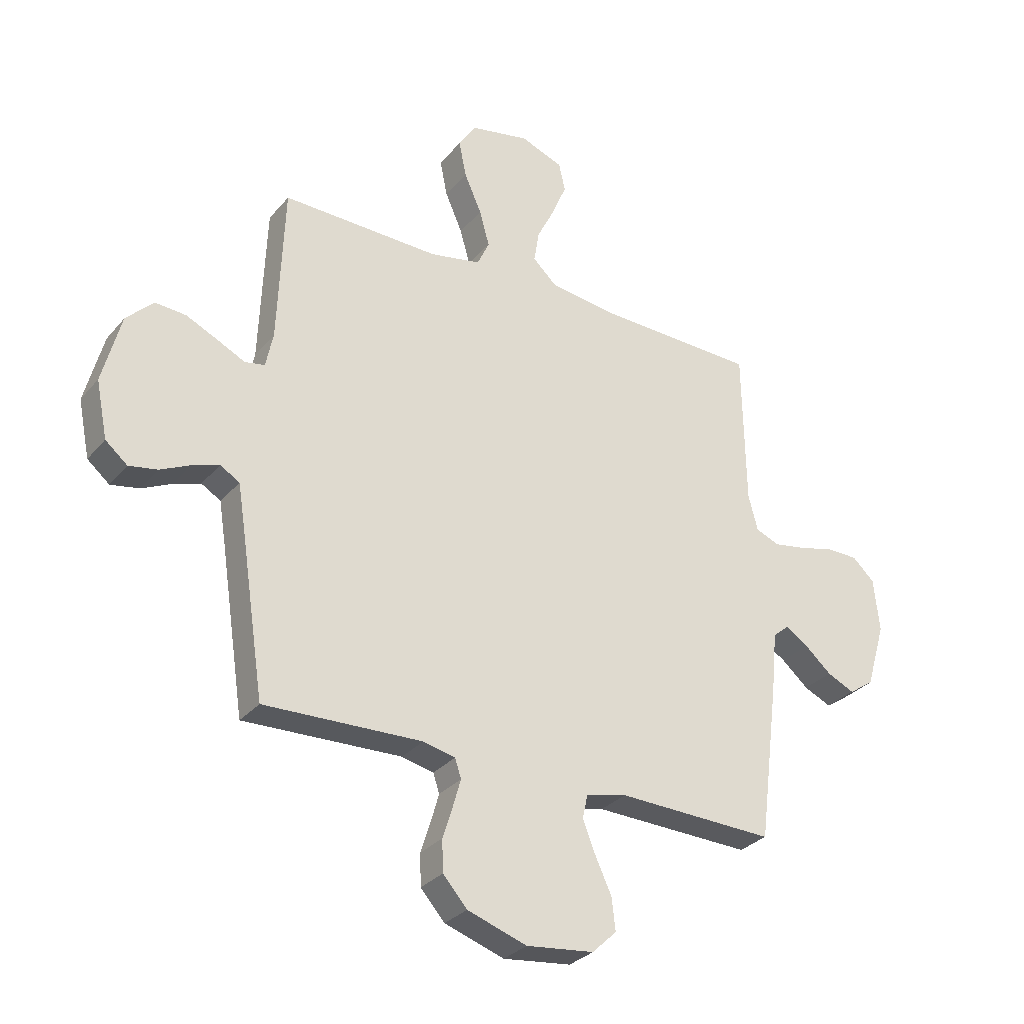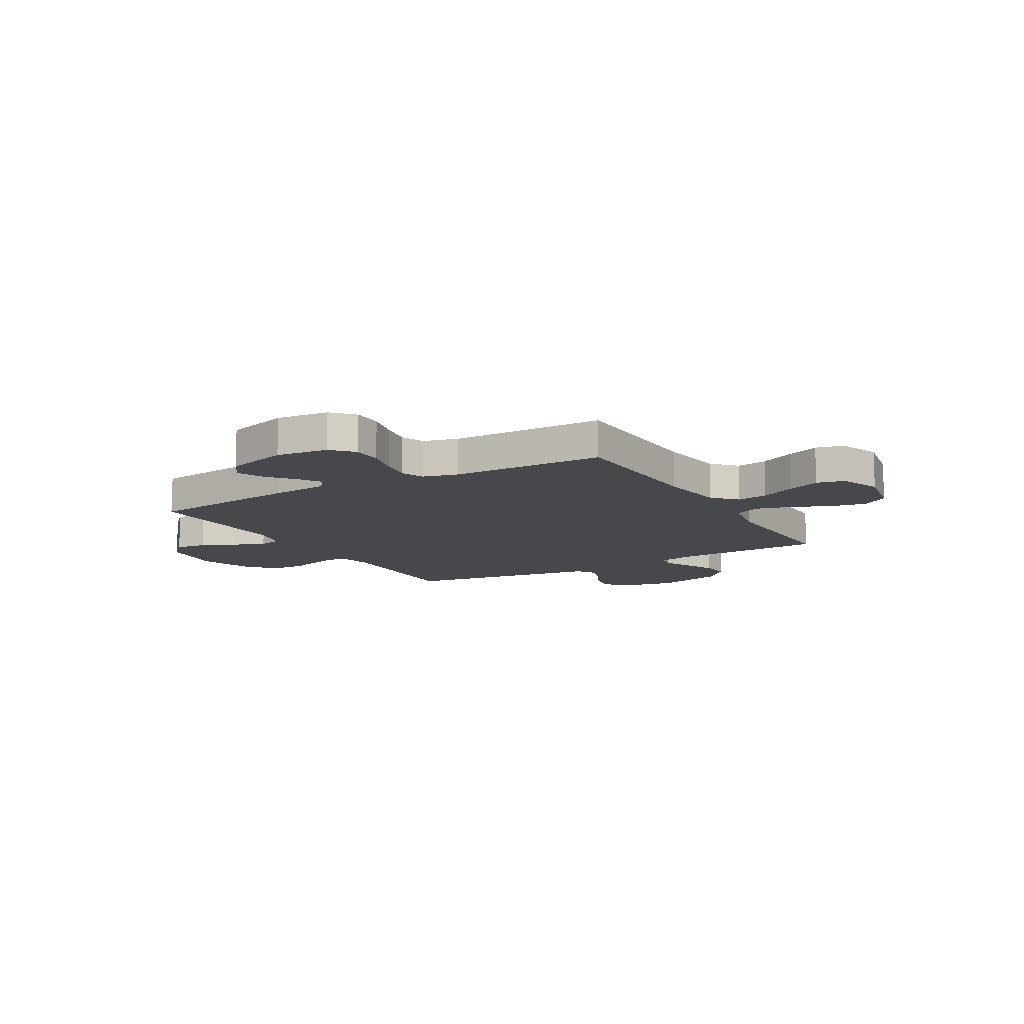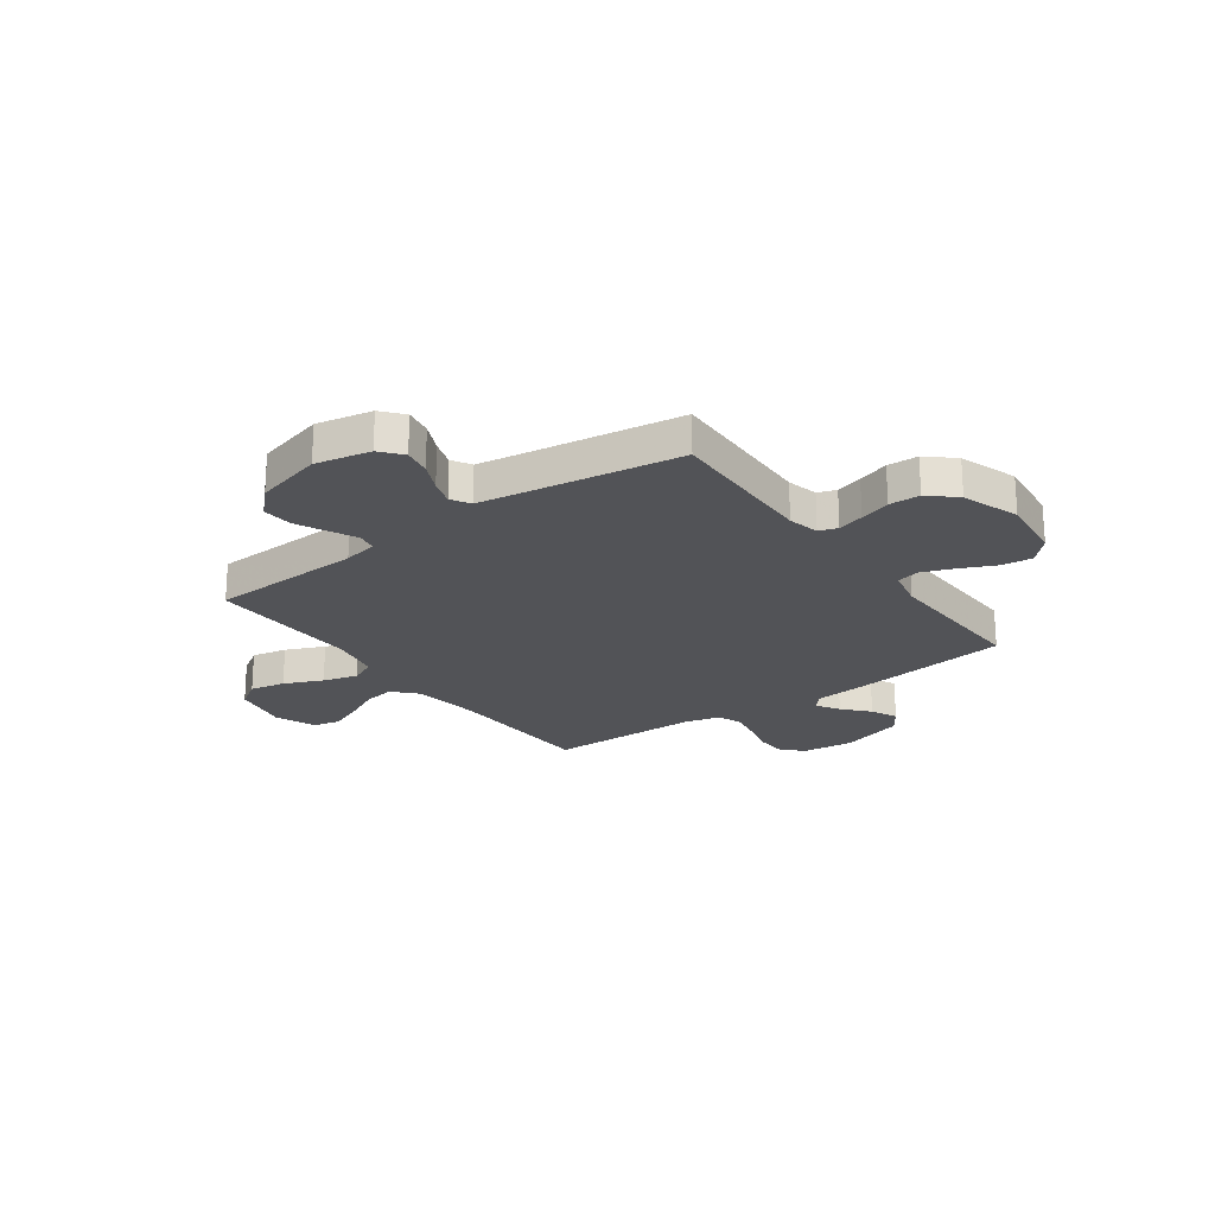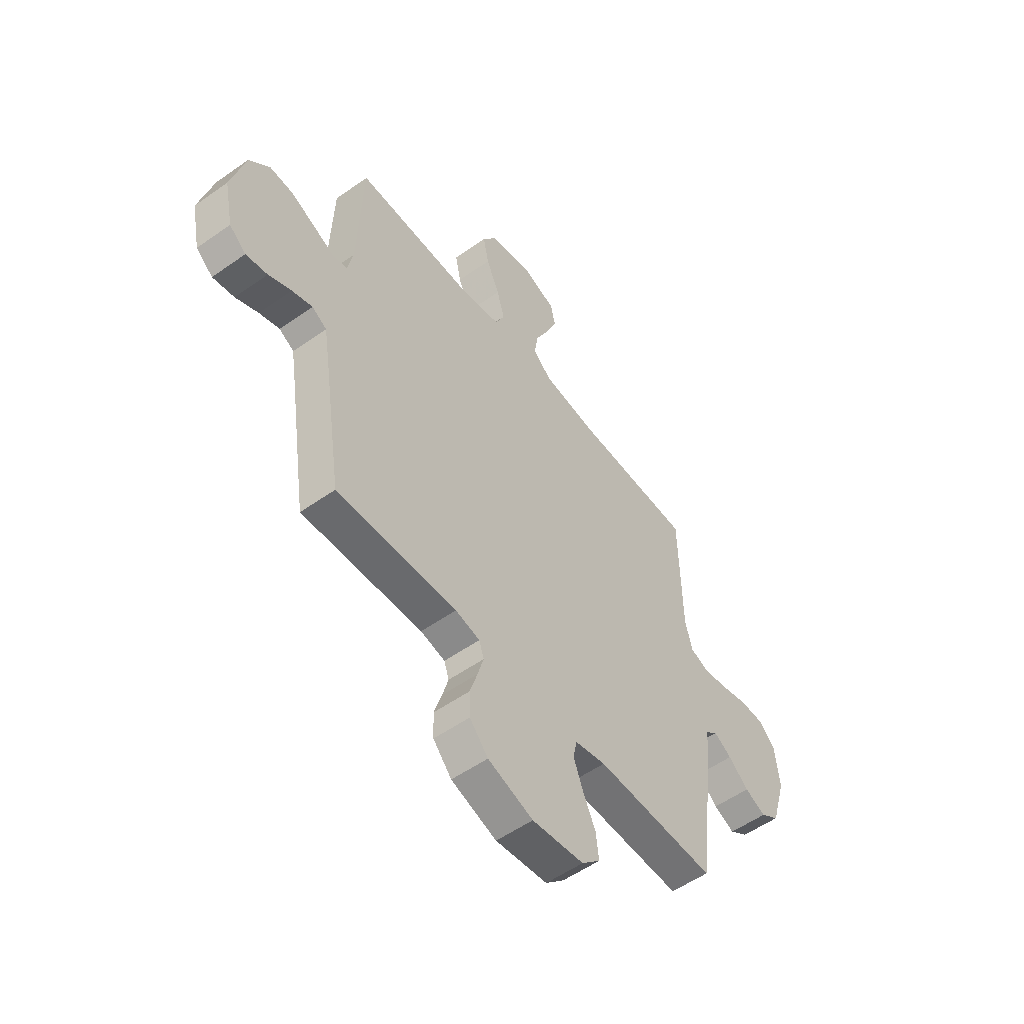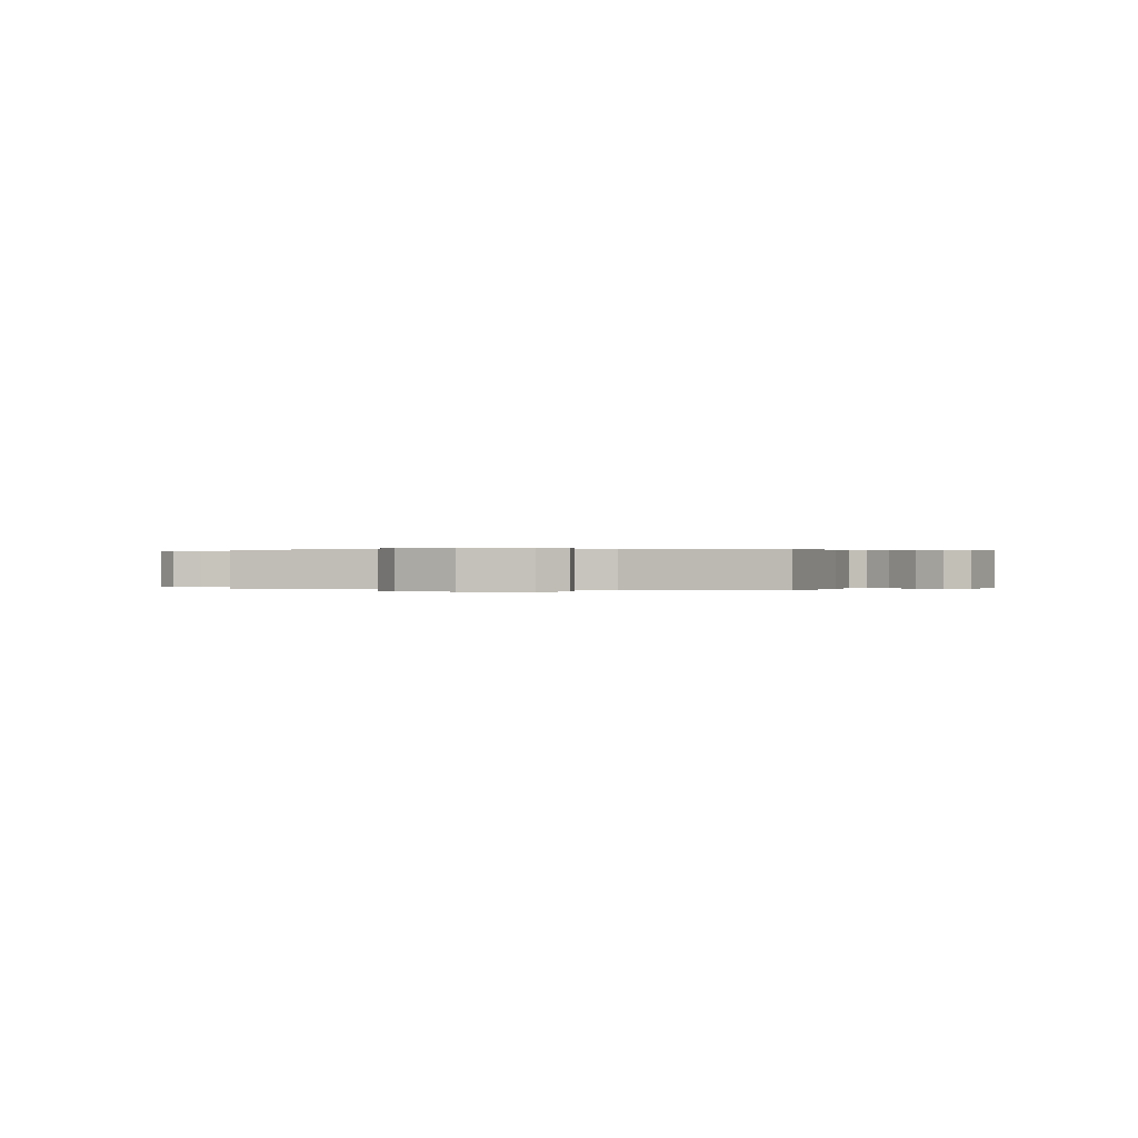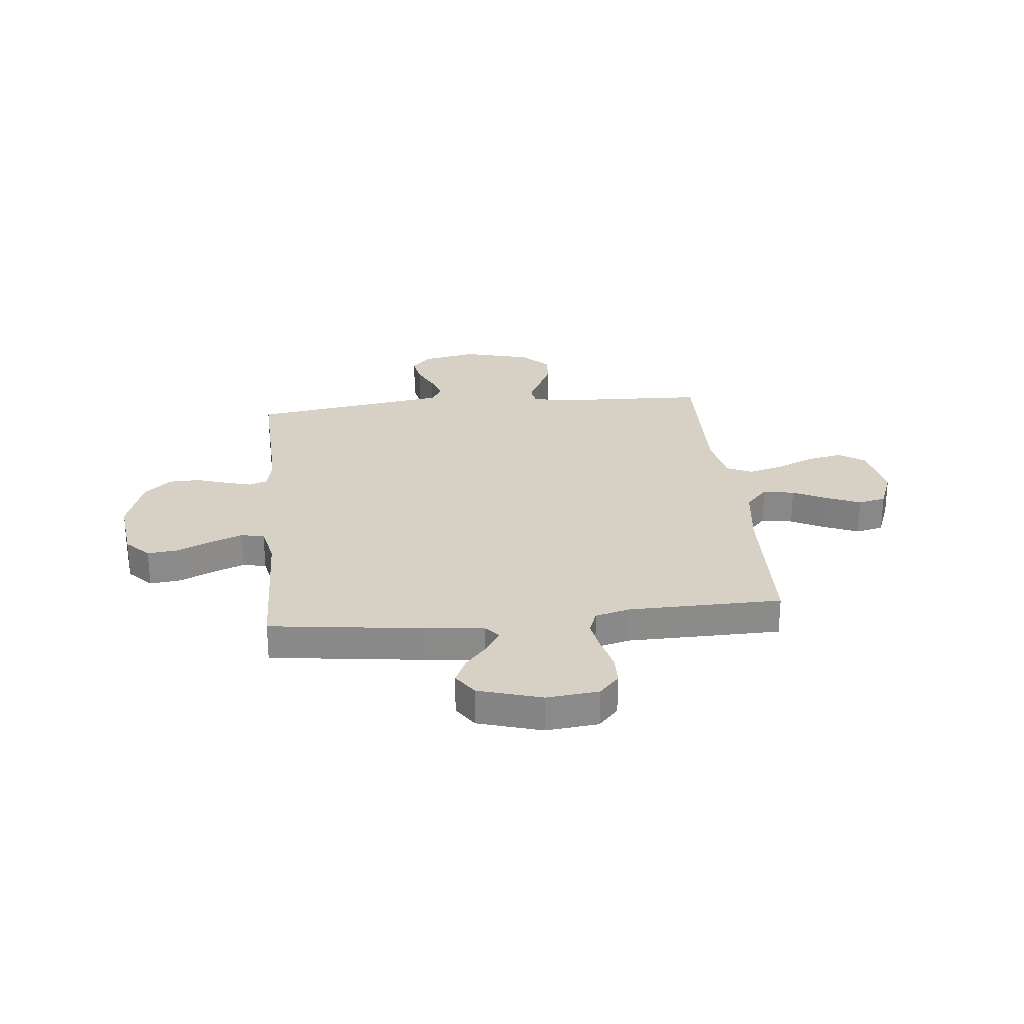
<metadata>
{"format":"obj","ext":"obj","renderer":"f3d","projection":"perspective","resolution":1024,"background":"white","views":[{"elev":-30.3,"azim":147.7,"up":"+Z"},{"elev":-11.5,"azim":-59.9,"up":"+Y"},{"elev":-22.4,"azim":126.1,"up":"+Y"},{"elev":-54.4,"azim":126.9,"up":"+Z"},{"elev":0.1,"azim":-166.9,"up":"+Y"},{"elev":26.7,"azim":-95.8,"up":"+Y"}]}
</metadata>
<code>
v -0.5 0.07 -0.5
v -0.538 0.07 -0.2
v -0.549 0.07 -0.086
v -0.579 0.07 -0.06
v -0.623 0.07 -0.088
v -0.674 0.07 -0.132
v -0.726 0.07 -0.156
v -0.773 0.07 -0.124
v -0.81 0.07 0
v -0.799 0.07 0.102
v -0.757 0.07 0.141
v -0.698 0.07 0.142
v -0.631 0.07 0.125
v -0.569 0.07 0.114
v -0.523 0.07 0.132
v -0.505 0.07 0.2
v -0.5 0.07 0.5
v -0.2 0.07 0.509
v -0.068 0.07 0.526
v -0.022 0.07 0.569
v -0.032 0.07 0.63
v -0.066 0.07 0.698
v -0.093 0.07 0.763
v -0.081 0.07 0.817
v 0 0.07 0.848
v 0.112 0.07 0.826
v 0.146 0.07 0.774
v 0.132 0.07 0.705
v 0.099 0.07 0.63
v 0.08 0.07 0.562
v 0.103 0.07 0.512
v 0.2 0.07 0.493
v 0.5 0.07 0.5
v 0.512 0.07 0.2
v 0.526 0.07 0.133
v 0.564 0.07 0.126
v 0.617 0.07 0.152
v 0.677 0.07 0.18
v 0.736 0.07 0.184
v 0.787 0.07 0.133
v 0.822 0.07 0
v 0.8 0.07 -0.108
v 0.758 0.07 -0.143
v 0.704 0.07 -0.133
v 0.647 0.07 -0.106
v 0.596 0.07 -0.089
v 0.559 0.07 -0.111
v 0.545 0.07 -0.2
v 0.5 0.07 -0.5
v 0.2 0.07 -0.49
v 0.139 0.07 -0.504
v 0.127 0.07 -0.54
v 0.142 0.07 -0.592
v 0.161 0.07 -0.652
v 0.159 0.07 -0.712
v 0.113 0.07 -0.764
v 0 0.07 -0.802
v -0.129 0.07 -0.787
v -0.175 0.07 -0.743
v -0.168 0.07 -0.682
v -0.137 0.07 -0.615
v -0.113 0.07 -0.553
v -0.123 0.07 -0.508
v -0.2 0.07 -0.491
v -0.5 0 -0.5
v -0.538 0 -0.2
v -0.549 0 -0.086
v -0.579 0 -0.06
v -0.623 0 -0.088
v -0.674 0 -0.132
v -0.726 0 -0.156
v -0.773 0 -0.124
v -0.81 0 0
v -0.799 0 0.102
v -0.757 0 0.141
v -0.698 0 0.142
v -0.631 0 0.125
v -0.569 0 0.114
v -0.523 0 0.132
v -0.505 0 0.2
v -0.5 0 0.5
v -0.2 0 0.509
v -0.068 0 0.526
v -0.022 0 0.569
v -0.032 0 0.63
v -0.066 0 0.698
v -0.093 0 0.763
v -0.081 0 0.817
v 0 0 0.848
v 0.112 0 0.826
v 0.146 0 0.774
v 0.132 0 0.705
v 0.099 0 0.63
v 0.08 0 0.562
v 0.103 0 0.512
v 0.2 0 0.493
v 0.5 0 0.5
v 0.512 0 0.2
v 0.526 0 0.133
v 0.564 0 0.126
v 0.617 0 0.152
v 0.677 0 0.18
v 0.736 0 0.184
v 0.787 0 0.133
v 0.822 0 0
v 0.8 0 -0.108
v 0.758 0 -0.143
v 0.704 0 -0.133
v 0.647 0 -0.106
v 0.596 0 -0.089
v 0.559 0 -0.111
v 0.545 0 -0.2
v 0.5 0 -0.5
v 0.2 0 -0.49
v 0.139 0 -0.504
v 0.127 0 -0.54
v 0.142 0 -0.592
v 0.161 0 -0.652
v 0.159 0 -0.712
v 0.113 0 -0.764
v 0 0 -0.802
v -0.129 0 -0.787
v -0.175 0 -0.743
v -0.168 0 -0.682
v -0.137 0 -0.615
v -0.113 0 -0.553
v -0.123 0 -0.508
v -0.2 0 -0.491
f 58 59 60 61
f 58 61 62
f 57 58 62
f 56 57 62 63
f 53 54 55 56
f 52 53 56 63
f 48 49 50
f 47 48 50 51
f 42 43 44 45
f 42 45 46
f 41 42 46
f 40 41 46
f 39 40 46 47
f 36 37 38 39
f 32 33 34
f 31 32 34 35
f 26 27 28 29
f 26 29 30
f 25 26 30
f 24 25 30
f 21 22 23 24
f 21 24 30 31
f 16 17 18
f 15 16 18 19
f 10 11 12 13
f 10 13 14
f 9 10 14
f 8 9 14 15
f 5 6 7 8
f 4 5 8 15
f 64 1 2 3
f 52 63 64 3
f 36 39 47 51
f 35 36 51
f 31 35 51
f 20 21 31
f 19 20 31 51
f 15 19 51 52
f 3 4 15 52
f 125 124 123 122
f 126 125 122
f 126 122 121
f 127 126 121 120
f 120 119 118 117
f 127 120 117 116
f 114 113 112
f 115 114 112 111
f 109 108 107 106
f 110 109 106
f 110 106 105
f 110 105 104
f 111 110 104 103
f 103 102 101 100
f 98 97 96
f 99 98 96 95
f 93 92 91 90
f 94 93 90
f 94 90 89
f 94 89 88
f 88 87 86 85
f 95 94 88 85
f 82 81 80
f 83 82 80 79
f 77 76 75 74
f 78 77 74
f 78 74 73
f 79 78 73 72
f 72 71 70 69
f 79 72 69 68
f 67 66 65 128
f 67 128 127 116
f 115 111 103 100
f 115 100 99
f 115 99 95
f 95 85 84
f 115 95 84 83
f 116 115 83 79
f 116 79 68 67
f 1 65 66 2
f 2 66 67 3
f 3 67 68 4
f 4 68 69 5
f 5 69 70 6
f 6 70 71 7
f 7 71 72 8
f 8 72 73 9
f 9 73 74 10
f 10 74 75 11
f 11 75 76 12
f 12 76 77 13
f 13 77 78 14
f 14 78 79 15
f 15 79 80 16
f 16 80 81 17
f 17 81 82 18
f 18 82 83 19
f 19 83 84 20
f 20 84 85 21
f 21 85 86 22
f 22 86 87 23
f 23 87 88 24
f 24 88 89 25
f 25 89 90 26
f 26 90 91 27
f 27 91 92 28
f 28 92 93 29
f 29 93 94 30
f 30 94 95 31
f 31 95 96 32
f 32 96 97 33
f 33 97 98 34
f 34 98 99 35
f 35 99 100 36
f 36 100 101 37
f 37 101 102 38
f 38 102 103 39
f 39 103 104 40
f 40 104 105 41
f 41 105 106 42
f 42 106 107 43
f 43 107 108 44
f 44 108 109 45
f 45 109 110 46
f 46 110 111 47
f 47 111 112 48
f 48 112 113 49
f 49 113 114 50
f 50 114 115 51
f 51 115 116 52
f 52 116 117 53
f 53 117 118 54
f 54 118 119 55
f 55 119 120 56
f 56 120 121 57
f 57 121 122 58
f 58 122 123 59
f 59 123 124 60
f 60 124 125 61
f 61 125 126 62
f 62 126 127 63
f 63 127 128 64
f 64 128 65 1

</code>
